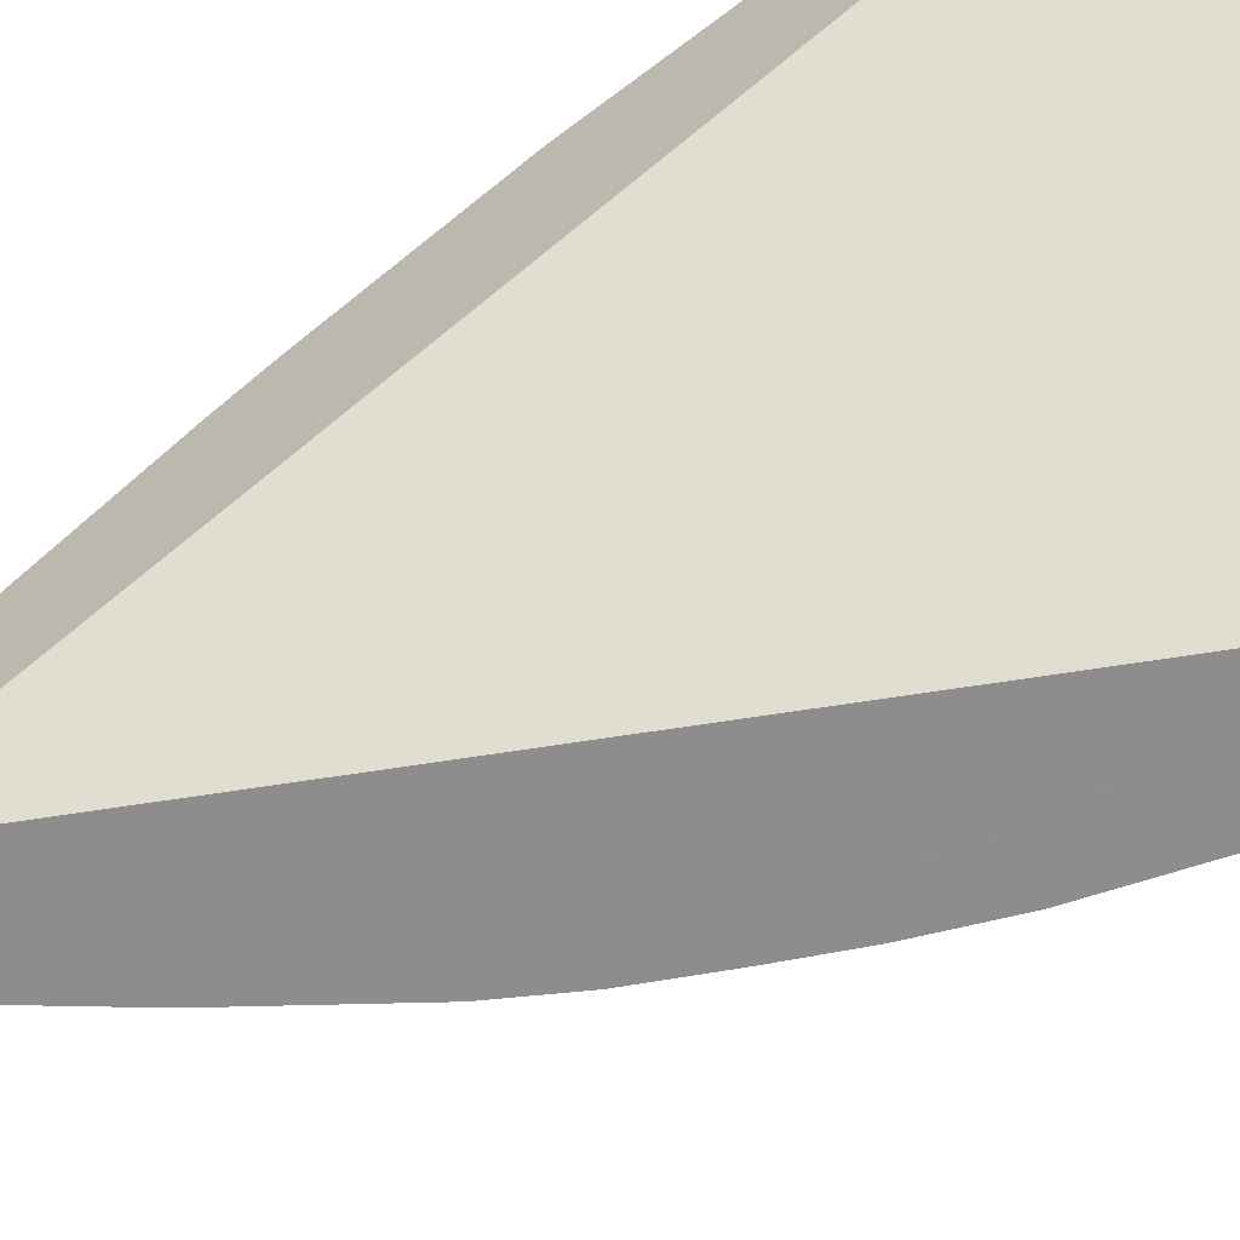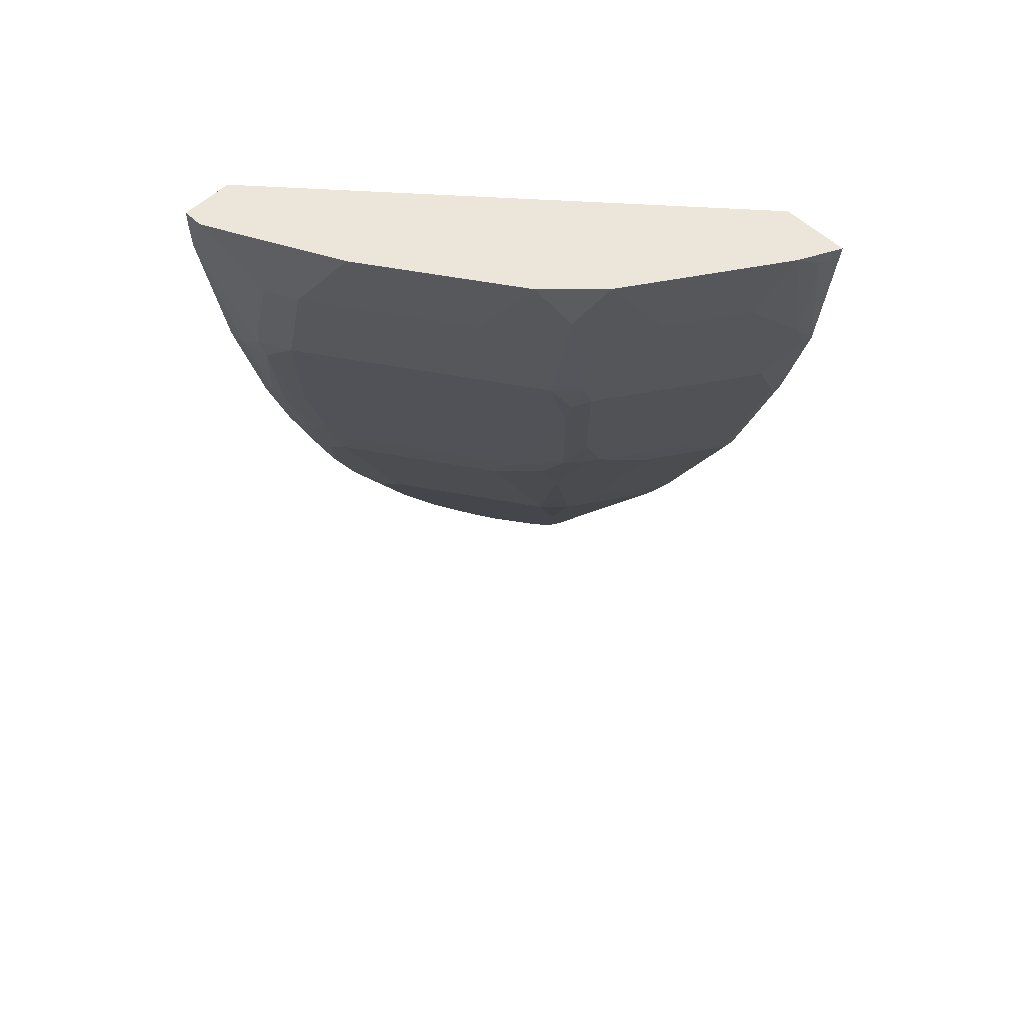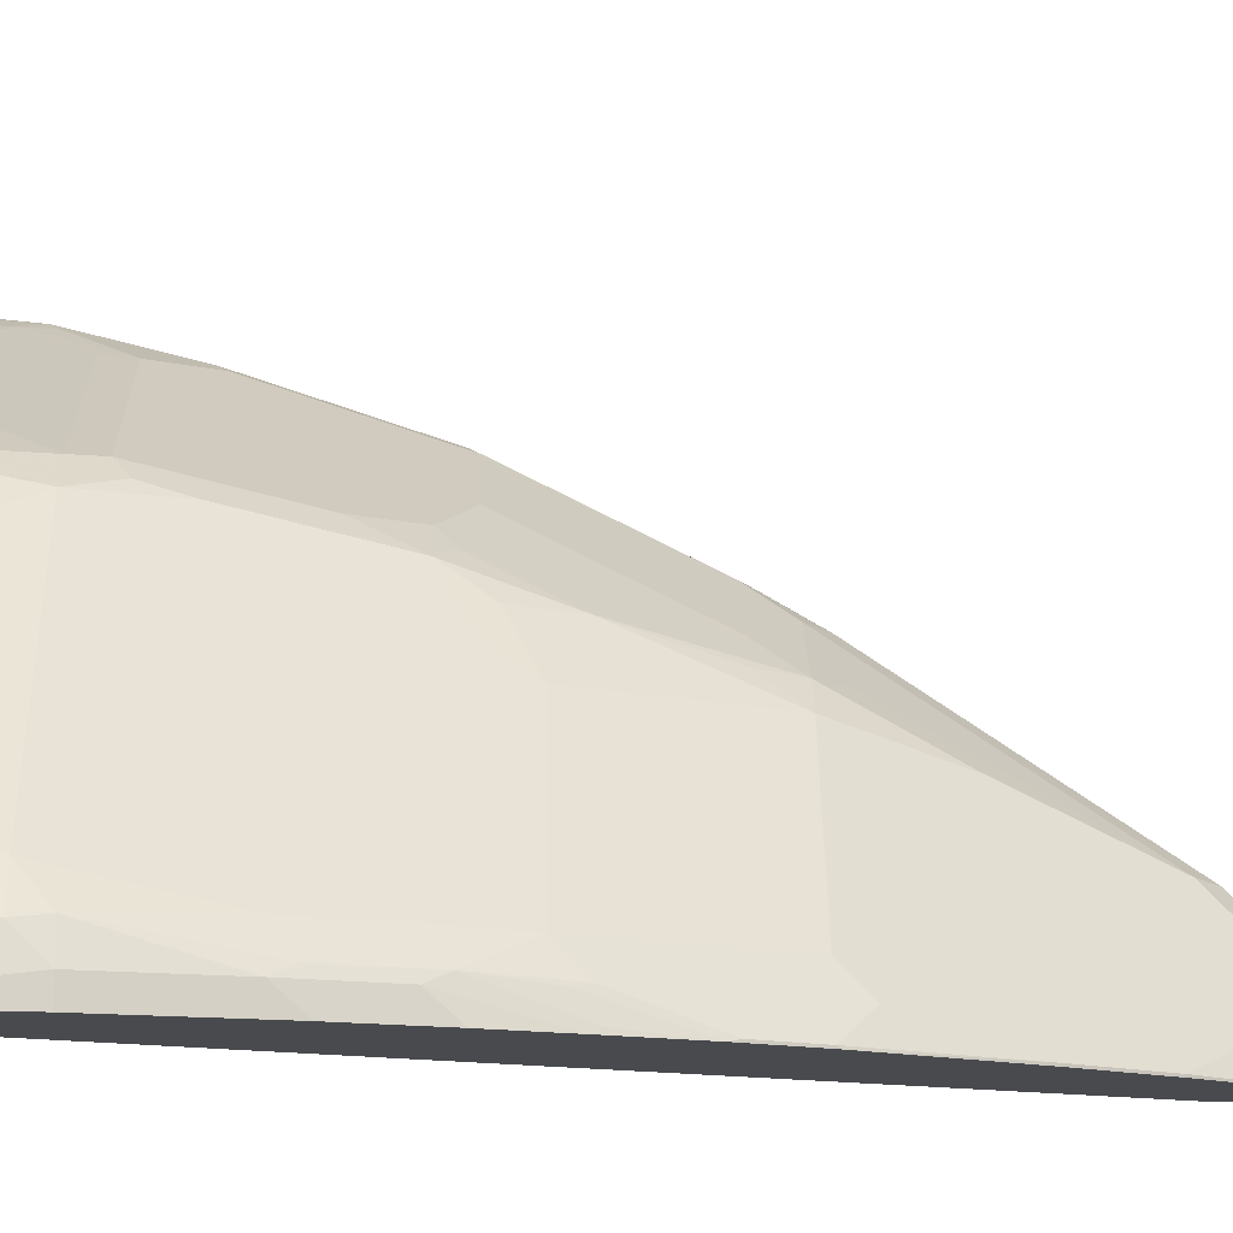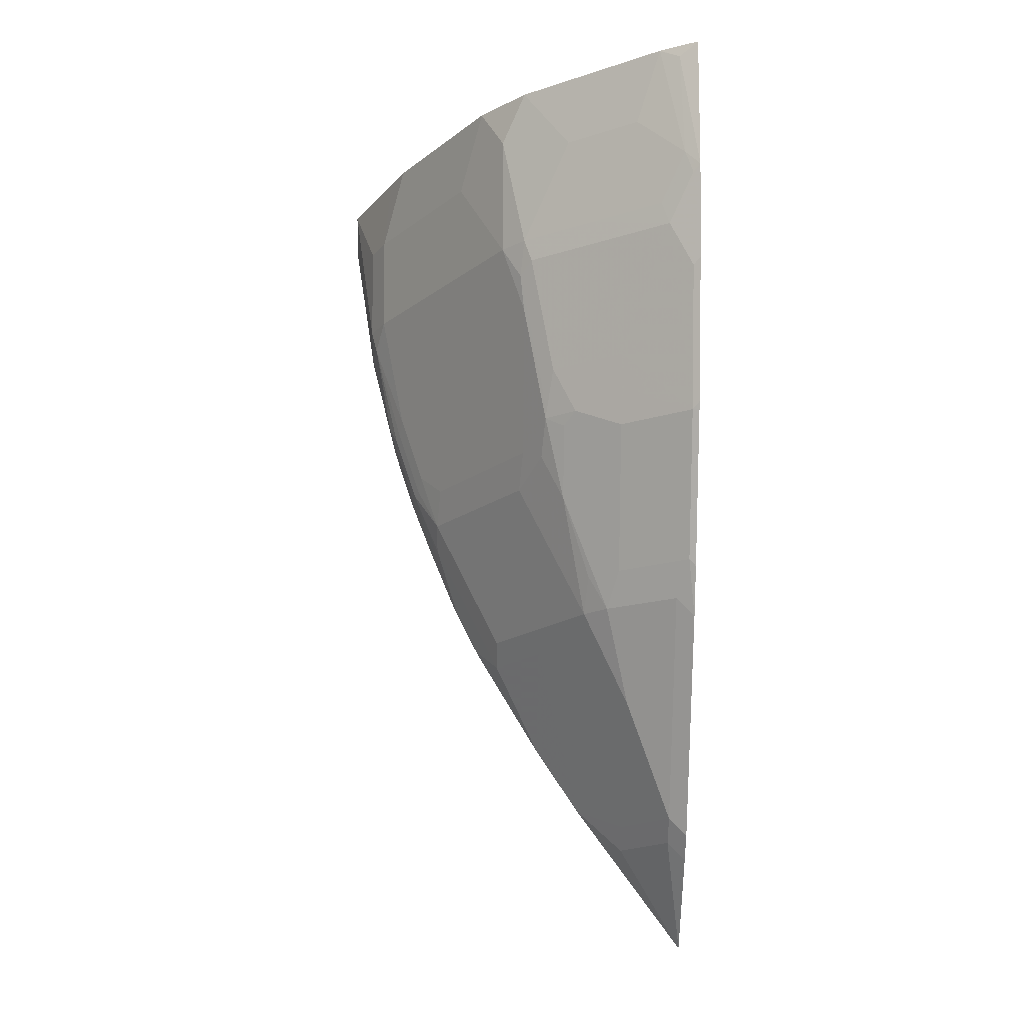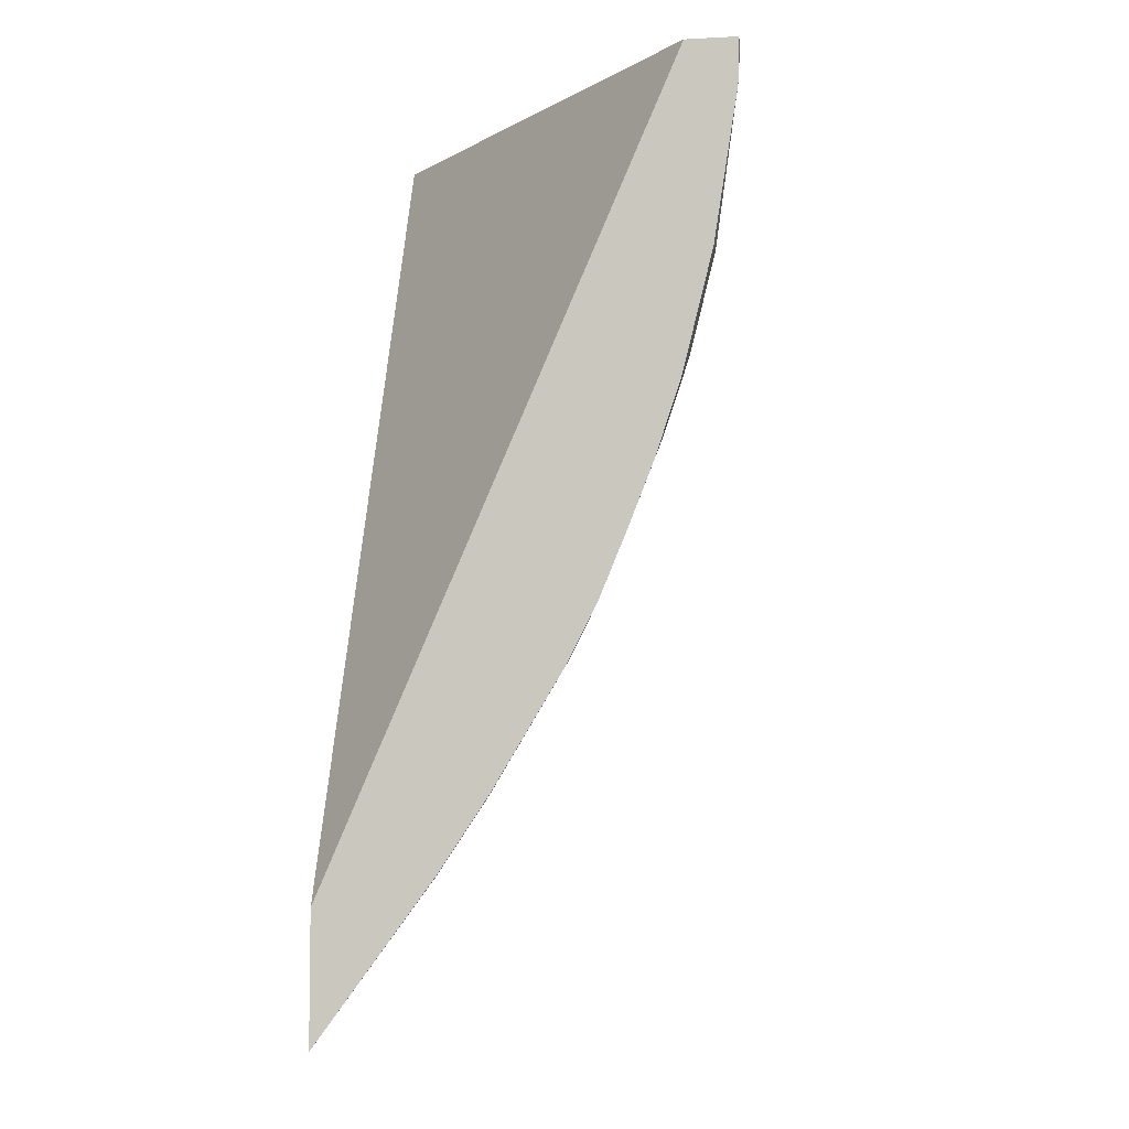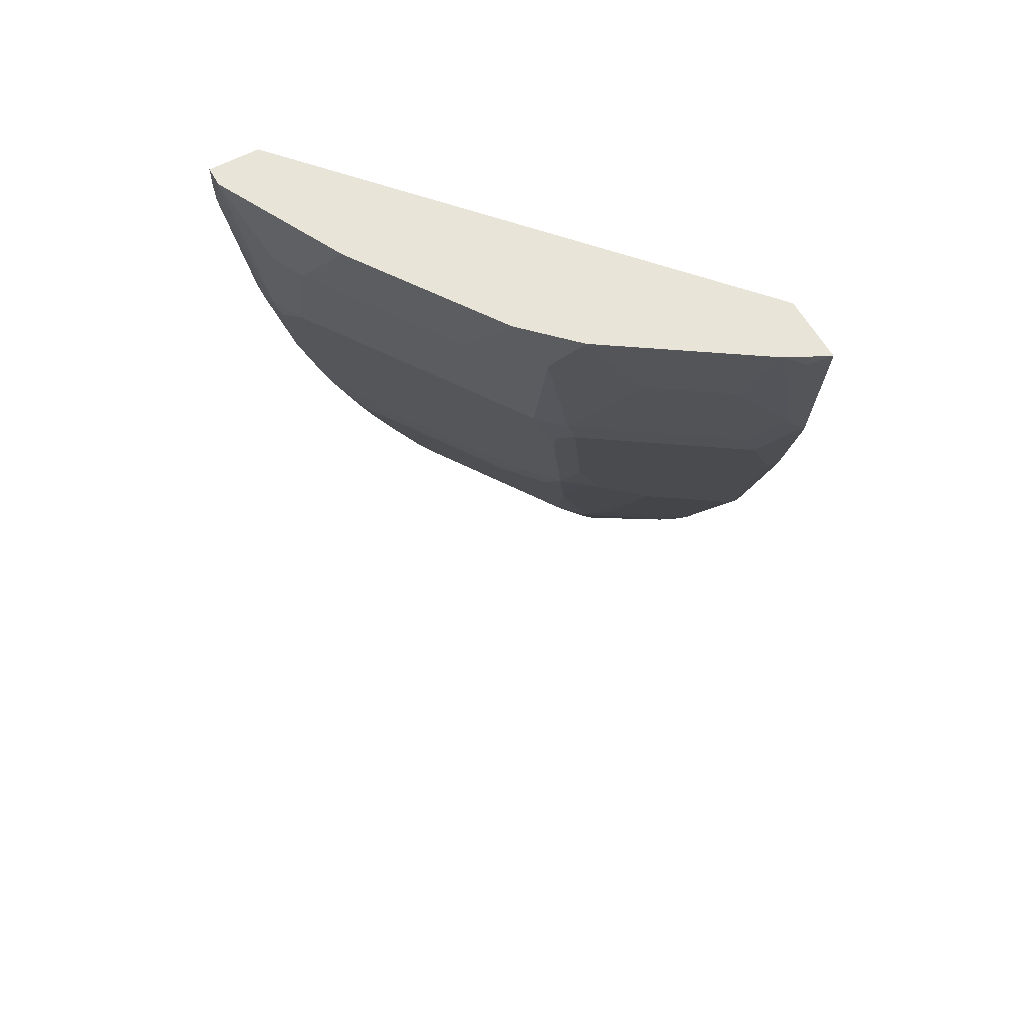
<metadata>
{"format":"obj","ext":"obj","renderer":"f3d","projection":"perspective","resolution":1024,"background":"white","views":[{"elev":-64.7,"azim":122.5,"up":"+Z"},{"elev":55.8,"azim":-45.2,"up":"+Y"},{"elev":-12.9,"azim":-91.4,"up":"+Z"},{"elev":-17.1,"azim":-0.8,"up":"+Y"},{"elev":-5.5,"azim":-171.1,"up":"+Y"},{"elev":60.1,"azim":-28.9,"up":"+Y"}]}
</metadata>
<code>
v -0.301 -0.02014 0.5964
v -0.334 -0.02014 0.5799
v -0.301 -0.02052 0.5964
v -0.301 -0.02014 0.5413
v -0.3342 -0.02014 0.5798
v -0.3342 -0.02052 0.5798
v -0.3172 -0.03072 0.5883
v -0.301 -0.1373 0.5851
v -0.5916 -0.02014 0.2081
v -0.301 -0.6897 0.2081
v -0.457 -0.02014 0.4979
v -0.457 -0.02052 0.4979
v -0.4161 -0.08192 0.5184
v -0.3547 -0.08192 0.5593
v -0.3138 -0.1228 0.5798
v -0.3069 -0.1432 0.5806
v -0.3274 -0.1842 0.5601
v -0.3069 -0.2251 0.5601
v -0.301 -0.2191 0.5646
v -0.6343 -0.02014 0.2081
v -0.301 -0.7984 0.2081
v -0.4979 -0.02014 0.457
v -0.4979 -0.02052 0.457
v -0.4774 -0.06142 0.4774
v -0.457 -0.1637 0.4774
v -0.3956 -0.1637 0.5184
v -0.3342 -0.1637 0.5593
v -0.4502 -0.1842 0.4783
v -0.3683 -0.2865 0.4988
v -0.3069 -0.3479 0.5192
v -0.301 -0.2805 0.5442
v -0.6343 -0.02014 0.2251
v -0.6343 -0.0375 0.2081
v -0.301 -0.7221 0.2895
v -0.3172 -0.7059 0.2916
v -0.3581 -0.7059 0.2302
v -0.399 -0.665 0.2098
v -0.399 -0.665 0.2081
v -0.5388 -0.02014 0.3956
v -0.5388 -0.02052 0.3956
v -0.5183 -0.08192 0.416
v -0.4774 -0.1637 0.457
v -0.4604 -0.1944 0.4655
v -0.4297 -0.2865 0.4578
v -0.3479 -0.3274 0.4988
v -0.3683 -0.3479 0.4783
v -0.3069 -0.3888 0.4988
v -0.301 -0.3479 0.5207
v -0.301 -0.3419 0.5237
v -0.6342 -0.02014 0.2253
v -0.6343 -0.02052 0.2251
v -0.6335 -0.0583 0.2081
v -0.301 -0.7017 0.31
v -0.3172 -0.6855 0.3121
v -0.3581 -0.6855 0.2507
v -0.44 -0.5218 0.2916
v -0.44 -0.6036 0.2098
v -0.44 -0.6036 0.2081
v -0.5797 -0.02014 0.3342
v -0.5797 -0.02052 0.3342
v -0.5593 -0.08192 0.3547
v -0.5183 -0.1637 0.3956
v -0.457 -0.2251 0.457
v -0.44 -0.2967 0.445
v -0.4365 -0.3274 0.4365
v -0.4092 -0.3274 0.4578
v -0.3786 -0.3581 0.4655
v -0.3683 -0.3888 0.4578
v -0.3069 -0.4706 0.4578
v -0.301 -0.4766 0.4563
v -0.5933 -0.02014 0.3072
v -0.6138 -0.08192 0.266
v -0.6138 -0.1637 0.2456
v -0.6138 -0.1842 0.2081
v -0.6138 -0.1842 0.2251
v -0.301 -0.5789 0.3918
v -0.3172 -0.5627 0.3939
v -0.3581 -0.5218 0.3939
v -0.3786 -0.5013 0.3939
v -0.3581 -0.5831 0.353
v -0.399 -0.5013 0.3734
v -0.399 -0.5218 0.353
v -0.44 -0.5013 0.3121
v -0.4808 -0.5218 0.2302
v -0.5013 -0.5013 0.2098
v -0.5002 -0.5035 0.2081
v -0.6002 -0.08192 0.2933
v -0.6002 -0.1637 0.2729
v -0.457 -0.3479 0.3956
v -0.44 -0.3581 0.4143
v -0.4195 -0.399 0.4143
v -0.4195 -0.3376 0.445
v -0.3786 -0.399 0.445
v -0.3683 -0.4706 0.4169
v -0.3172 -0.5013 0.4348
v -0.301 -0.5175 0.4327
v -0.6087 -0.1842 0.2481
v -0.609 -0.2036 0.2081
v -0.5934 -0.266 0.2251
v -0.3956 -0.4706 0.3956
v -0.4604 -0.3786 0.3734
v -0.4808 -0.5013 0.2507
v -0.4604 -0.4604 0.3121
v -0.5422 -0.399 0.2302
v -0.5046 -0.4947 0.2081
v -0.5218 -0.4604 0.2098
v -0.5797 -0.266 0.2524
v -0.5388 -0.3479 0.2729
v -0.5866 -0.2797 0.2319
v -0.5832 -0.2762 0.2404
v -0.5885 -0.2855 0.2081
v -0.5729 -0.3274 0.2251
v -0.5422 -0.3786 0.2507
v -0.5661 -0.3411 0.2319
v -0.5474 -0.3888 0.2277
v -0.5251 -0.4538 0.2081
v -0.5593 -0.3274 0.2524
v -0.5627 -0.3376 0.2404
v -0.5681 -0.3469 0.2081
v -0.5517 -0.3888 0.2081
v -0.549 -0.3958 0.2081
v -0.5474 -0.3683 0.2481
v -0.5456 -0.4025 0.2115
v -0.5576 -0.3479 0.243
v -0.5459 -0.4034 0.2081
f 57 85 86
f 65 90 91
f 65 89 90
f 63 65 64
f 63 89 65
f 62 89 63
f 61 87 88
f 61 88 62
f 60 71 87
f 59 71 60
f 57 86 58
f 62 88 89
f 65 91 92
f 69 95 96
f 67 92 93
f 68 93 79
f 68 79 94
f 69 94 79
f 69 79 95
f 69 96 70
f 72 73 88
f 72 88 87
f 73 75 97
f 73 97 88
f 74 98 75
f 57 84 85
f 75 98 111
f 65 92 66
f 56 84 57
f 51 52 73
f 56 83 102
f 75 111 99
f 44 65 66
f 46 66 92
f 46 92 67
f 46 67 93
f 46 93 68
f 47 68 94
f 47 94 69
f 47 69 70
f 47 70 48
f 50 51 72
f 50 72 87
f 50 87 71
f 51 73 72
f 52 74 75
f 52 75 73
f 53 76 77
f 53 77 54
f 54 77 78
f 54 78 79
f 54 79 80
f 54 80 81
f 54 81 82
f 54 82 56
f 54 56 55
f 56 82 81
f 56 81 83
f 56 102 84
f 75 99 97
f 101 113 103
f 77 96 95
f 99 119 112
f 99 112 114
f 99 114 109
f 104 113 114
f 104 114 115
f 104 115 106
f 106 115 116
f 107 110 118
f 107 118 117
f 108 117 113
f 109 114 118
f 109 118 110
f 112 119 120
f 112 120 121
f 112 121 114
f 113 117 122
f 113 122 114
f 114 121 123
f 114 123 115
f 114 122 124
f 114 124 118
f 115 123 116
f 116 123 125
f 117 118 124
f 117 124 122
f 121 125 123
f 44 64 65
f 99 111 119
f 97 110 107
f 97 109 110
f 97 99 109
f 77 95 78
f 78 95 79
f 79 81 80
f 79 93 92
f 79 92 91
f 79 91 100
f 79 100 81
f 81 100 91
f 81 91 90
f 81 90 101
f 81 101 103
f 81 103 83
f 83 103 113
f 76 96 77
f 83 113 102
f 84 113 104
f 84 104 106
f 84 106 85
f 85 105 86
f 85 106 116
f 85 116 105
f 88 97 107
f 88 107 117
f 88 117 108
f 88 108 89
f 89 108 113
f 89 113 101
f 89 101 90
f 84 102 113
f 43 63 64
f 9 58 86
f 42 62 63
f 6 12 13
f 6 13 14
f 6 14 15
f 6 15 7
f 7 15 8
f 8 15 16
f 8 16 17
f 8 17 18
f 8 18 19
f 9 10 21
f 9 21 38
f 9 38 58
f 42 63 43
f 9 86 105
f 9 105 116
f 9 116 125
f 9 125 121
f 9 121 120
f 9 120 119
f 9 119 111
f 9 111 98
f 9 98 74
f 9 74 52
f 9 52 33
f 9 33 20
f 11 22 23
f 11 23 12
f 5 12 6
f 12 23 24
f 4 10 9
f 2 7 3
f 1 2 3
f 1 3 8
f 1 8 19
f 1 19 31
f 1 31 49
f 1 49 48
f 1 48 70
f 1 70 96
f 1 96 76
f 1 76 53
f 1 53 34
f 1 34 21
f 1 21 10
f 1 10 4
f 1 4 9
f 1 9 20
f 1 20 32
f 1 32 50
f 1 50 71
f 1 71 59
f 1 59 39
f 1 39 22
f 1 22 11
f 1 11 5
f 1 5 2
f 2 5 6
f 2 6 7
f 3 7 8
f 12 24 25
f 5 11 12
f 13 15 14
f 29 44 66
f 29 66 45
f 29 45 30
f 30 45 66
f 30 66 46
f 30 46 68
f 30 68 47
f 30 47 48
f 30 48 49
f 30 49 31
f 32 51 50
f 34 53 35
f 35 53 54
f 35 54 55
f 35 55 36
f 36 55 37
f 37 55 56
f 37 56 57
f 37 57 58
f 37 58 38
f 39 59 60
f 39 60 40
f 40 60 87
f 40 87 61
f 41 61 62
f 41 62 42
f 12 25 13
f 28 64 44
f 28 43 64
f 33 52 51
f 13 26 15
f 13 25 26
f 25 43 28
f 15 26 27
f 15 27 17
f 15 17 16
f 17 27 26
f 17 26 25
f 17 25 28
f 17 28 44
f 17 29 30
f 17 30 18
f 18 31 19
f 18 30 31
f 20 33 51
f 17 44 29
f 24 42 25
f 25 42 43
f 20 51 32
f 23 42 24
f 23 41 42
f 23 61 41
f 22 40 23
f 23 40 61
f 21 37 38
f 21 36 37
f 21 35 36
f 21 34 35
f 22 39 40

</code>
